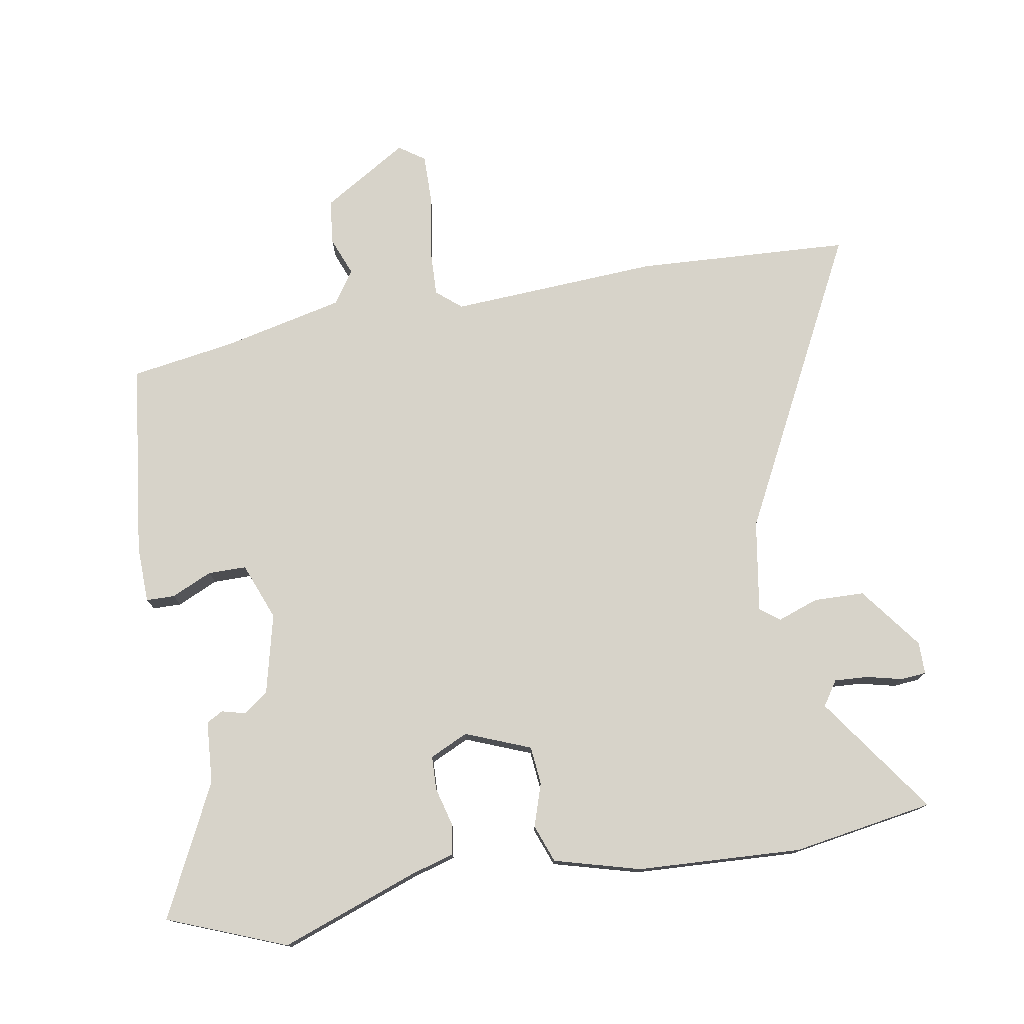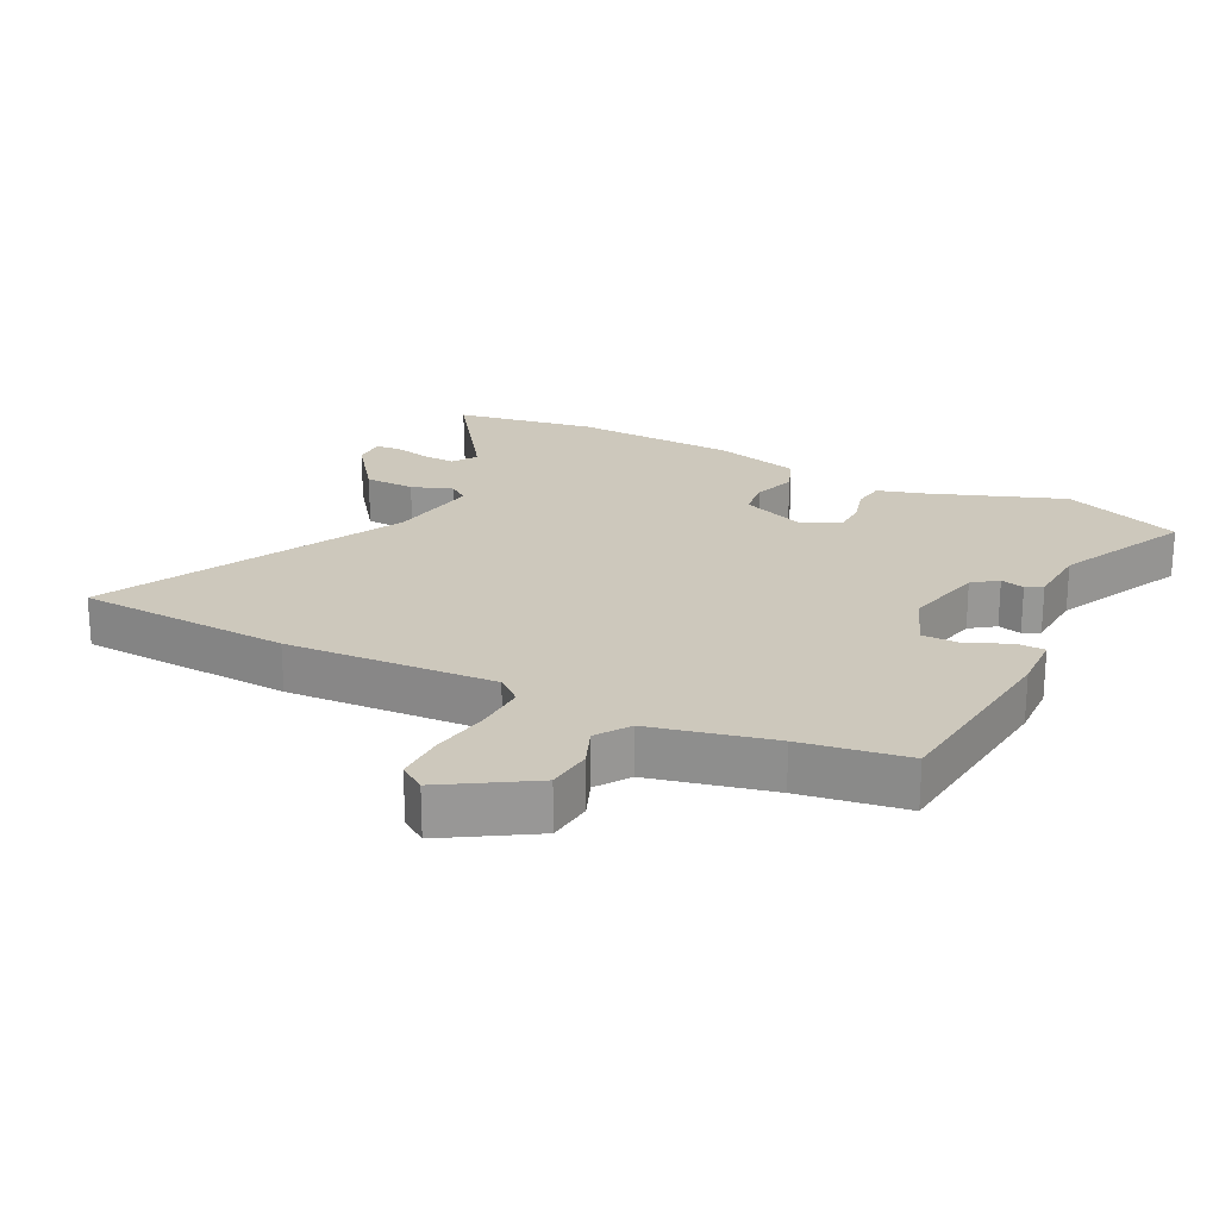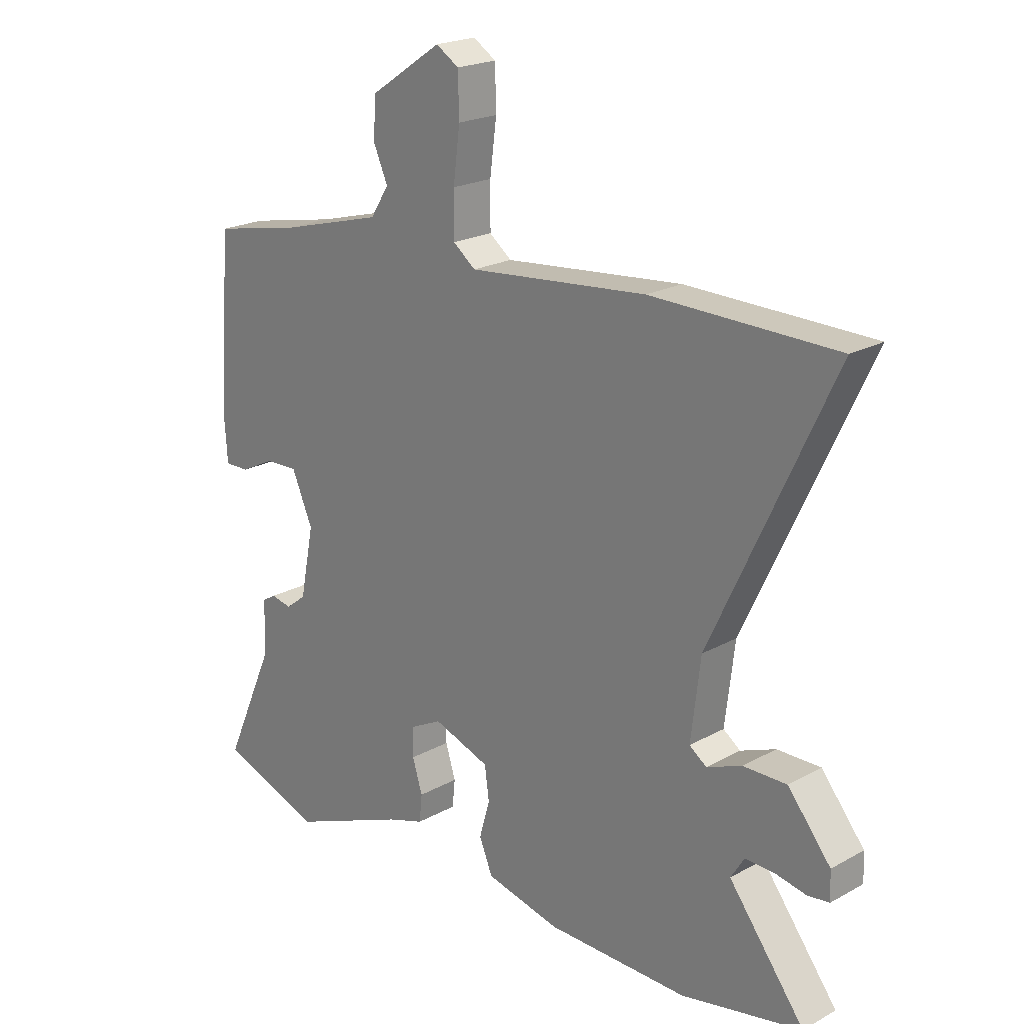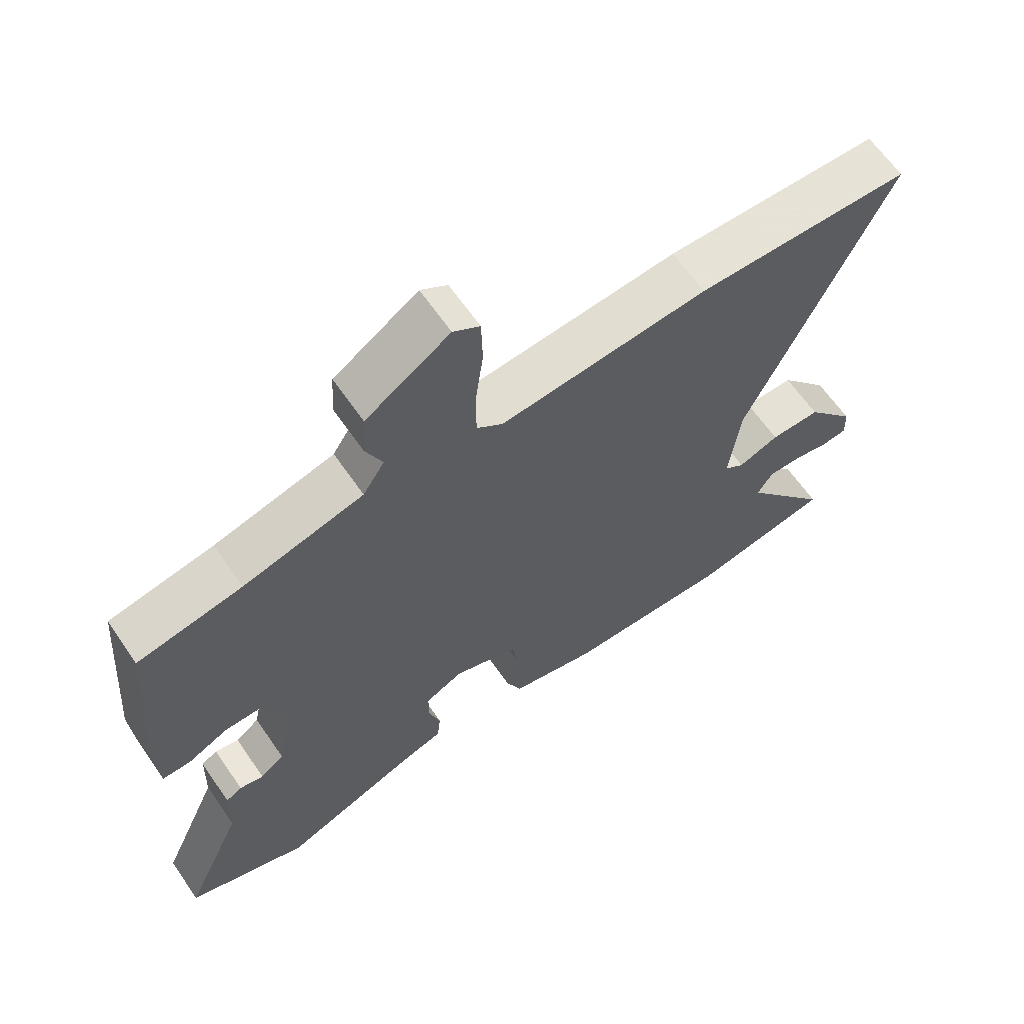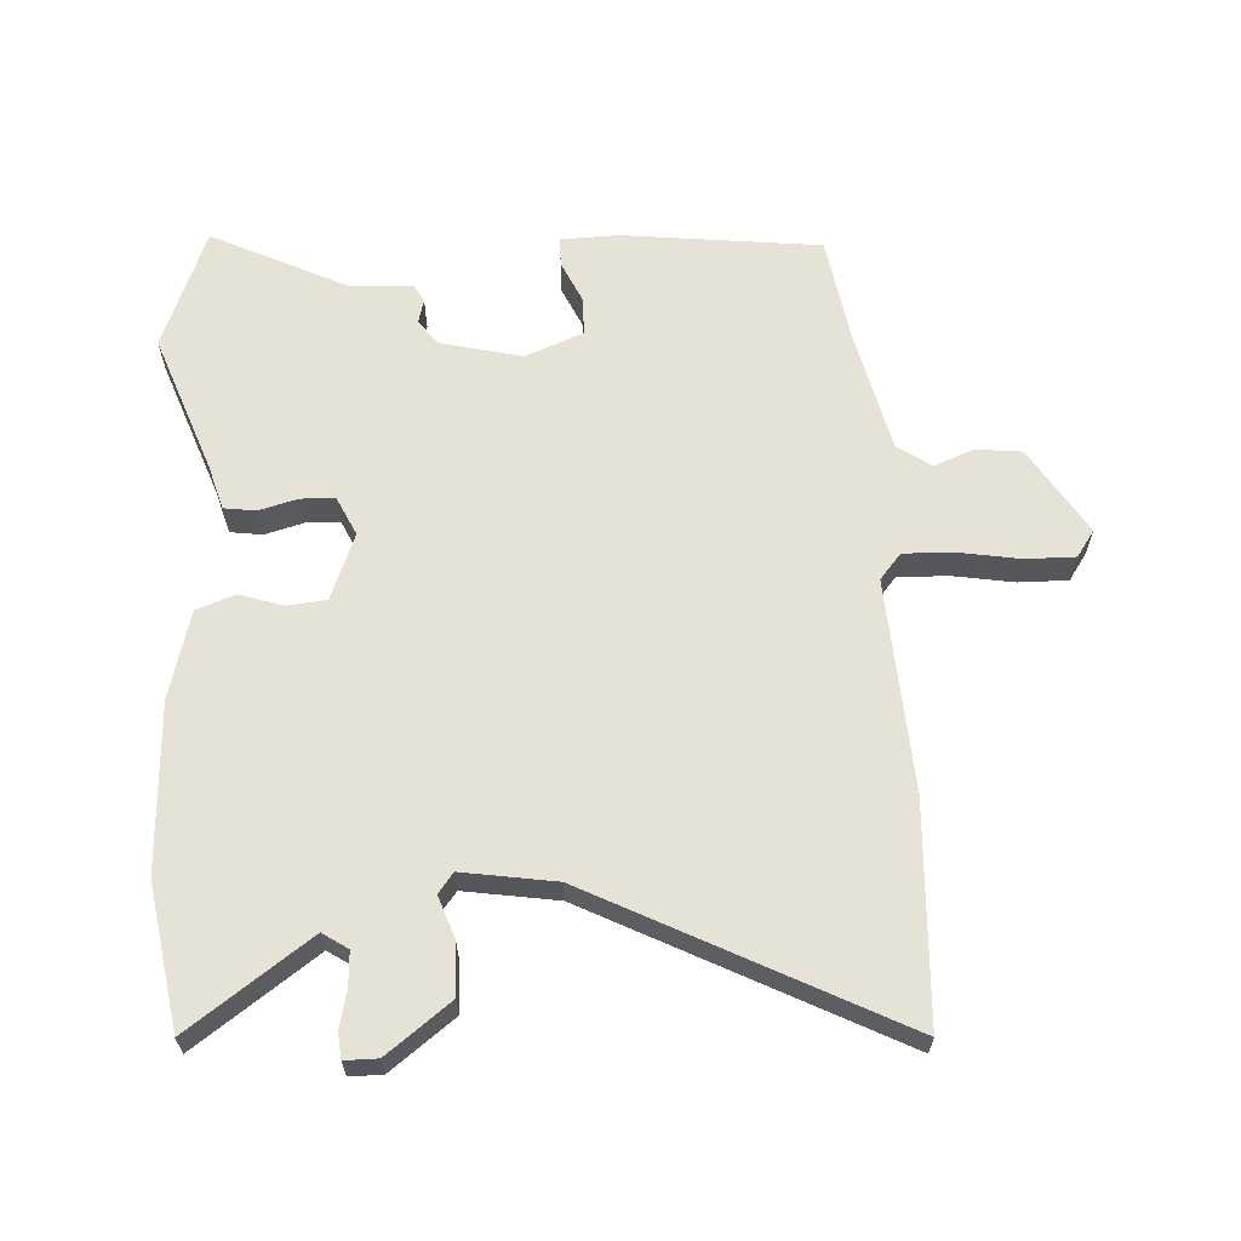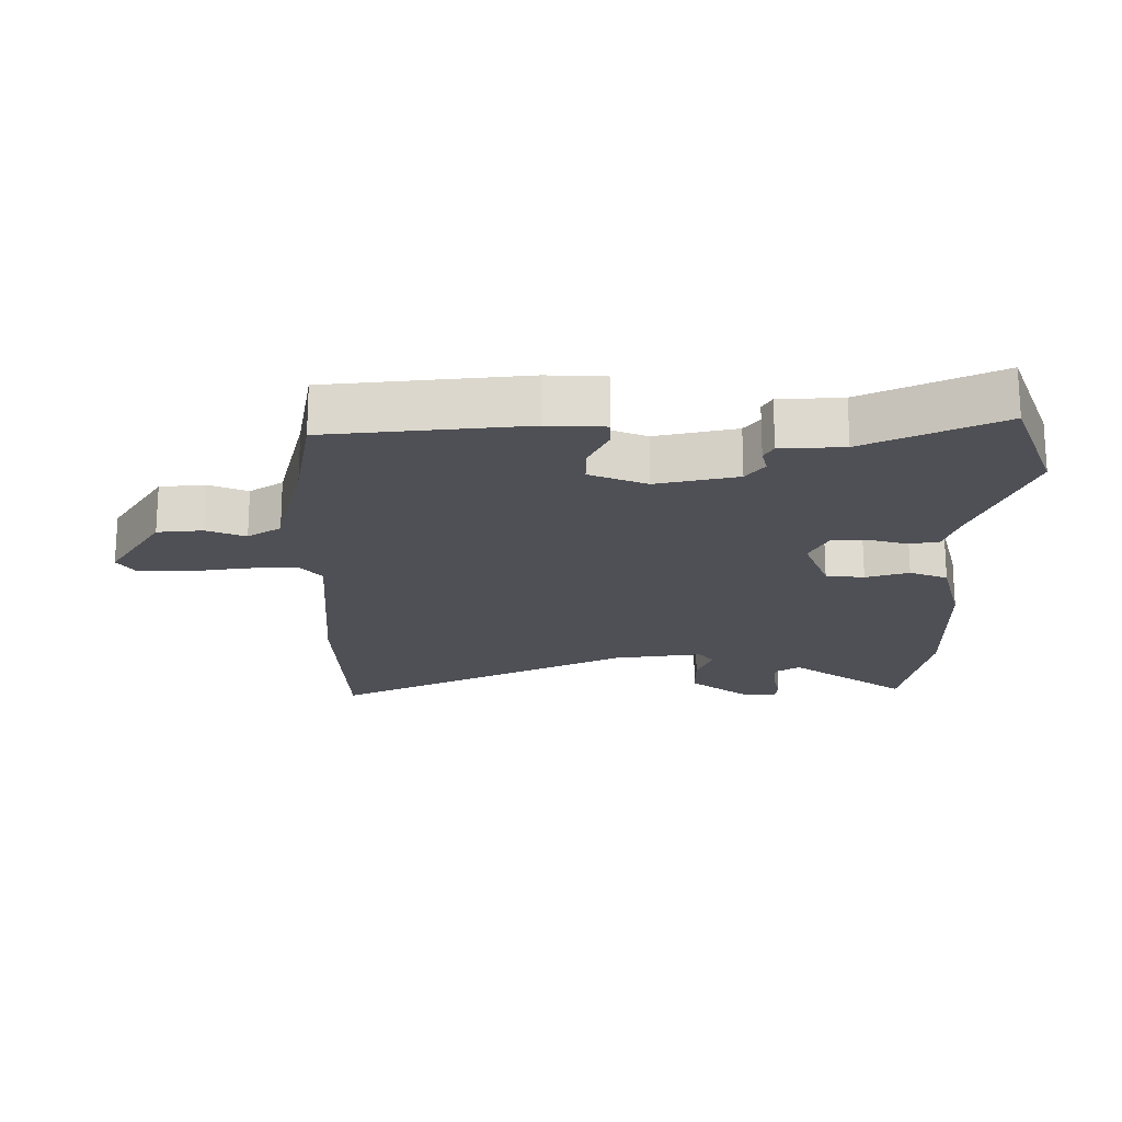
<metadata>
{"format":"obj","ext":"obj","renderer":"f3d","projection":"perspective","resolution":1024,"background":"white","views":[{"elev":76.3,"azim":172.5,"up":"+Y"},{"elev":22.1,"azim":28.7,"up":"+Y"},{"elev":21.3,"azim":-134.4,"up":"+Z"},{"elev":63.6,"azim":145.5,"up":"+Z"},{"elev":63.3,"azim":-91.1,"up":"+Y"},{"elev":-19.3,"azim":91.4,"up":"+Y"}]}
</metadata>
<code>
v 0.513 0.07 0.424
v 0.537 0.07 0.122
v 0.531 0.07 0.034
v 0.487 0.07 0.035
v 0.425 0.07 0.066
v 0.366 0.07 0.068
v 0.328 0.07 -0.019
v 0.353 0.07 -0.144
v 0.39 0.07 -0.173
v 0.427 0.07 -0.165
v 0.452 0.07 -0.18
v 0.455 0.07 -0.277
v 0.547 0.07 -0.484
v 0.361 0.07 -0.549
v 0.152 0.07 -0.464
v 0.085 0.07 -0.442
v 0.08 0.07 -0.393
v 0.098 0.07 -0.335
v 0.098 0.07 -0.283
v 0.04 0.07 -0.253
v -0.062 0.07 -0.289
v -0.07 0.07 -0.348
v -0.051 0.07 -0.415
v -0.075 0.07 -0.473
v -0.209 0.07 -0.504
v -0.464 0.07 -0.507
v -0.681 0.07 -0.463
v -0.544 0.07 -0.284
v -0.568 0.07 -0.245
v -0.62 0.07 -0.246
v -0.676 0.07 -0.257
v -0.715 0.07 -0.252
v -0.713 0.07 -0.202
v -0.636 0.07 -0.108
v -0.558 0.07 -0.109
v -0.495 0.07 -0.134
v -0.464 0.07 -0.112
v -0.481 0.07 0.03
v -0.699 0.07 0.497
v -0.367 0.07 0.502
v -0.045 0.07 0.471
v -0.005 0.07 0.502
v -0.005 0.07 0.58
v -0.017 0.07 0.672
v -0.015 0.07 0.747
v 0.026 0.07 0.773
v 0.155 0.07 0.687
v 0.16 0.07 0.617
v 0.134 0.07 0.558
v 0.167 0.07 0.506
v 0.352 0.07 0.456
v 0.513 0 0.424
v 0.537 0 0.122
v 0.531 0 0.034
v 0.487 0 0.035
v 0.425 0 0.066
v 0.366 0 0.068
v 0.328 0 -0.019
v 0.353 0 -0.144
v 0.39 0 -0.173
v 0.427 0 -0.165
v 0.452 0 -0.18
v 0.455 0 -0.277
v 0.547 0 -0.484
v 0.361 0 -0.549
v 0.152 0 -0.464
v 0.085 0 -0.442
v 0.08 0 -0.393
v 0.098 0 -0.335
v 0.098 0 -0.283
v 0.04 0 -0.253
v -0.062 0 -0.289
v -0.07 0 -0.348
v -0.051 0 -0.415
v -0.075 0 -0.473
v -0.209 0 -0.504
v -0.464 0 -0.507
v -0.681 0 -0.463
v -0.544 0 -0.284
v -0.568 0 -0.245
v -0.62 0 -0.246
v -0.676 0 -0.257
v -0.715 0 -0.252
v -0.713 0 -0.202
v -0.636 0 -0.108
v -0.558 0 -0.109
v -0.495 0 -0.134
v -0.464 0 -0.112
v -0.481 0 0.03
v -0.699 0 0.497
v -0.367 0 0.502
v -0.045 0 0.471
v -0.005 0 0.502
v -0.005 0 0.58
v -0.017 0 0.672
v -0.015 0 0.747
v 0.026 0 0.773
v 0.155 0 0.687
v 0.16 0 0.617
v 0.134 0 0.558
v 0.167 0 0.506
v 0.352 0 0.456
f 46 47 48 49
f 44 45 46 49
f 43 44 49 50
f 42 43 50
f 41 42 50 51
f 38 39 40 41
f 37 38 41 51
f 33 34 35 36
f 31 32 33 36
f 30 31 36
f 29 30 36 37
f 28 29 37 51
f 22 23 24 25
f 21 22 25 26
f 15 16 17 18
f 15 18 19
f 12 13 14 15
f 12 15 19
f 9 10 11 12
f 8 9 12 19
f 7 8 19 20
f 2 3 4 5
f 2 5 6
f 1 2 6
f 21 26 27 28
f 20 21 28 51
f 7 20 51
f 1 6 7 51
f 100 99 98 97
f 100 97 96 95
f 101 100 95 94
f 101 94 93
f 102 101 93 92
f 92 91 90 89
f 102 92 89 88
f 87 86 85 84
f 87 84 83 82
f 87 82 81
f 88 87 81 80
f 102 88 80 79
f 76 75 74 73
f 77 76 73 72
f 69 68 67 66
f 70 69 66
f 66 65 64 63
f 70 66 63
f 63 62 61 60
f 70 63 60 59
f 71 70 59 58
f 56 55 54 53
f 57 56 53
f 57 53 52
f 79 78 77 72
f 102 79 72 71
f 102 71 58
f 102 58 57 52
f 1 52 53 2
f 2 53 54 3
f 3 54 55 4
f 4 55 56 5
f 5 56 57 6
f 6 57 58 7
f 7 58 59 8
f 8 59 60 9
f 9 60 61 10
f 10 61 62 11
f 11 62 63 12
f 12 63 64 13
f 13 64 65 14
f 14 65 66 15
f 15 66 67 16
f 16 67 68 17
f 17 68 69 18
f 18 69 70 19
f 19 70 71 20
f 20 71 72 21
f 21 72 73 22
f 22 73 74 23
f 23 74 75 24
f 24 75 76 25
f 25 76 77 26
f 26 77 78 27
f 27 78 79 28
f 28 79 80 29
f 29 80 81 30
f 30 81 82 31
f 31 82 83 32
f 32 83 84 33
f 33 84 85 34
f 34 85 86 35
f 35 86 87 36
f 36 87 88 37
f 37 88 89 38
f 38 89 90 39
f 39 90 91 40
f 40 91 92 41
f 41 92 93 42
f 42 93 94 43
f 43 94 95 44
f 44 95 96 45
f 45 96 97 46
f 46 97 98 47
f 47 98 99 48
f 48 99 100 49
f 49 100 101 50
f 50 101 102 51
f 51 102 52 1

</code>
